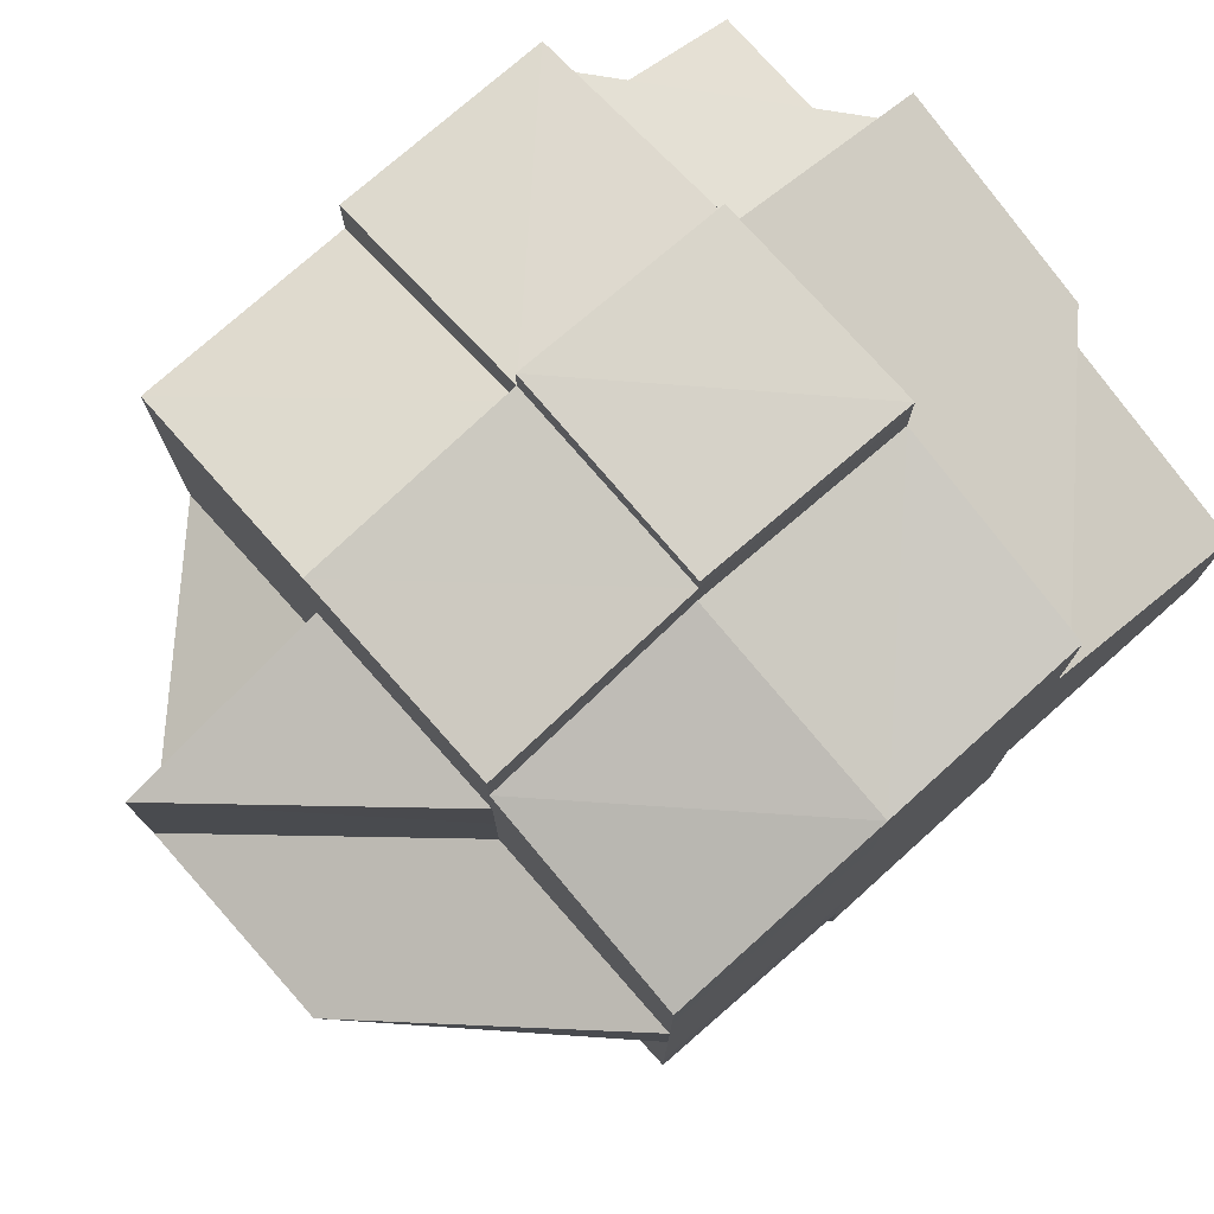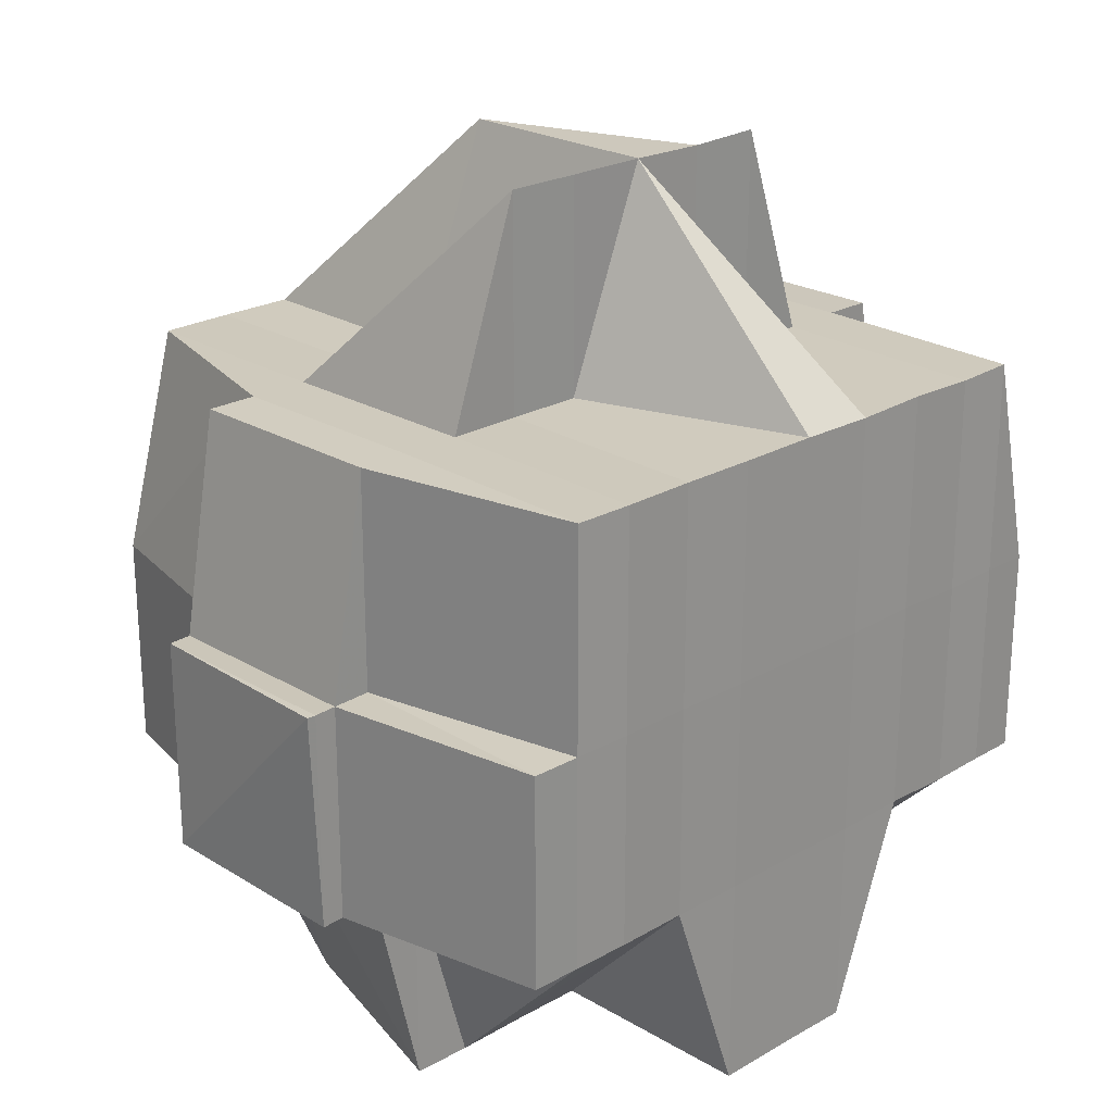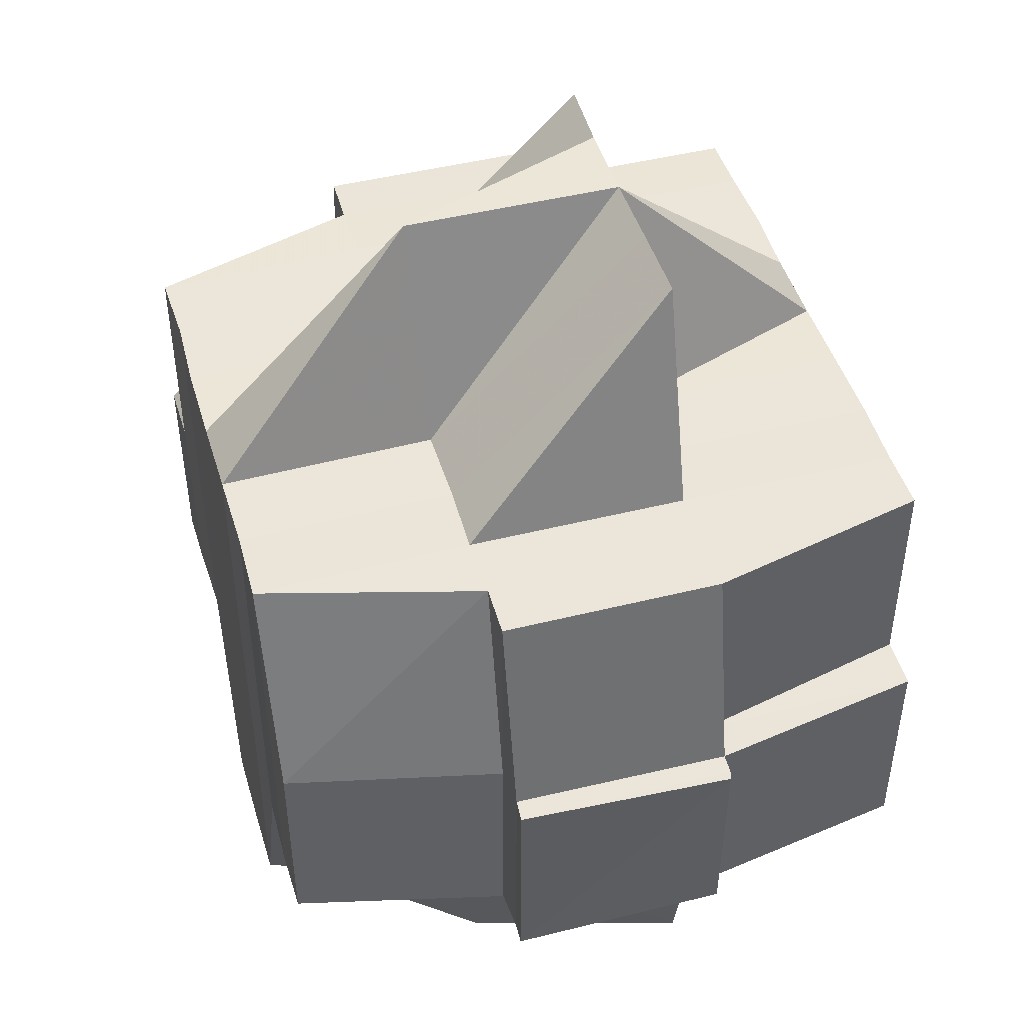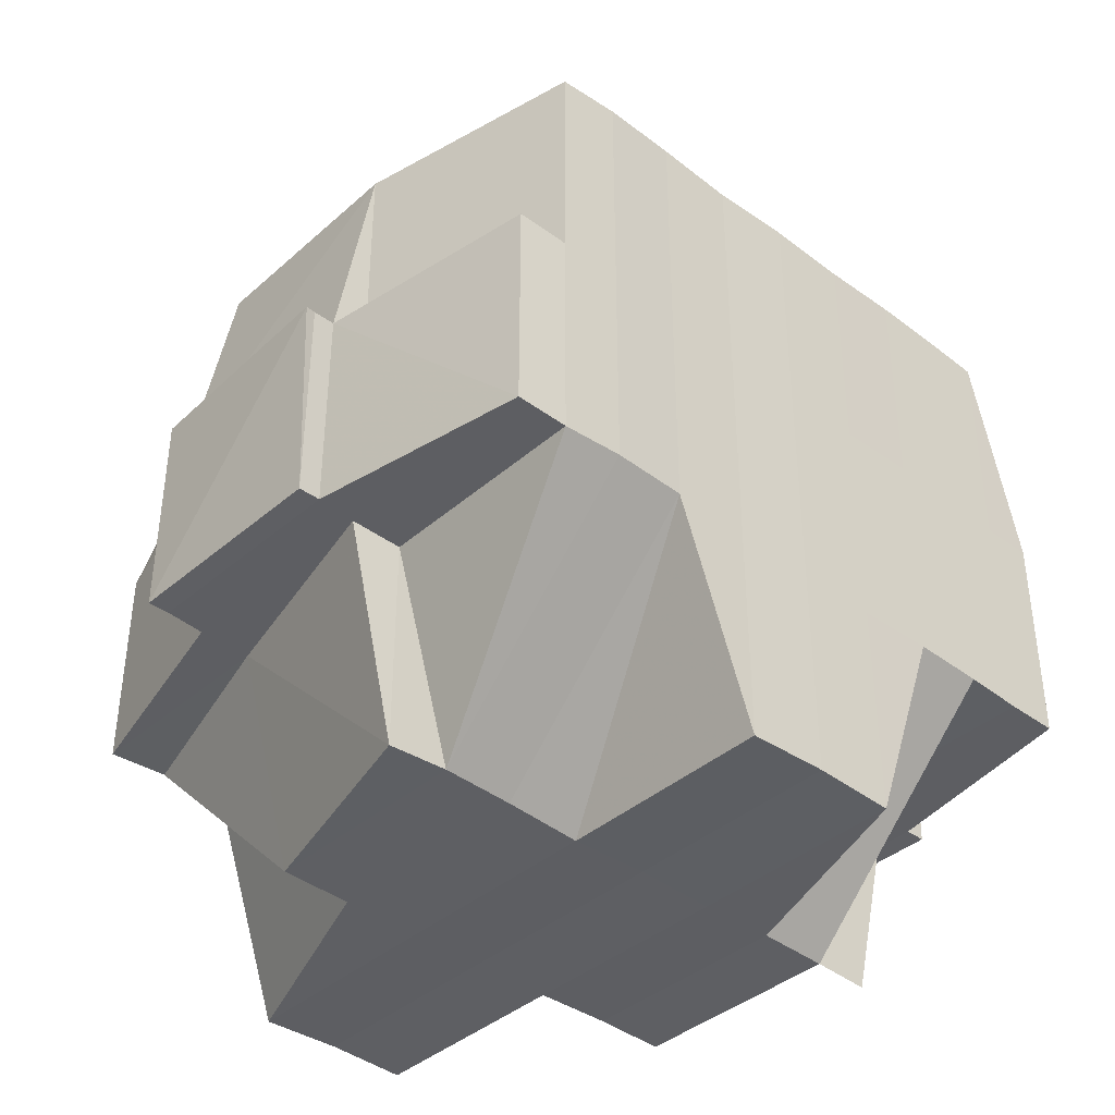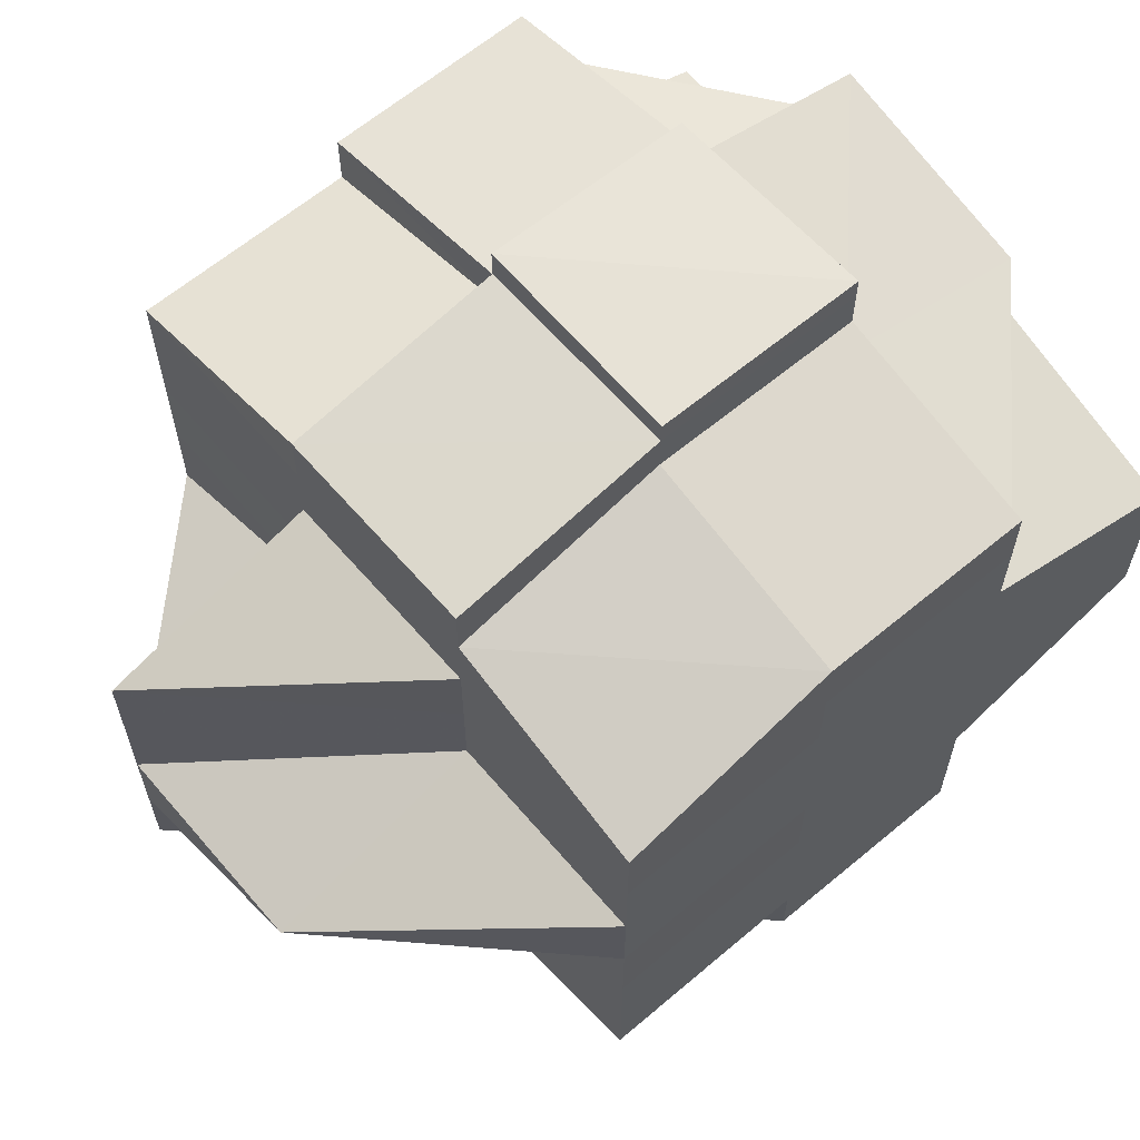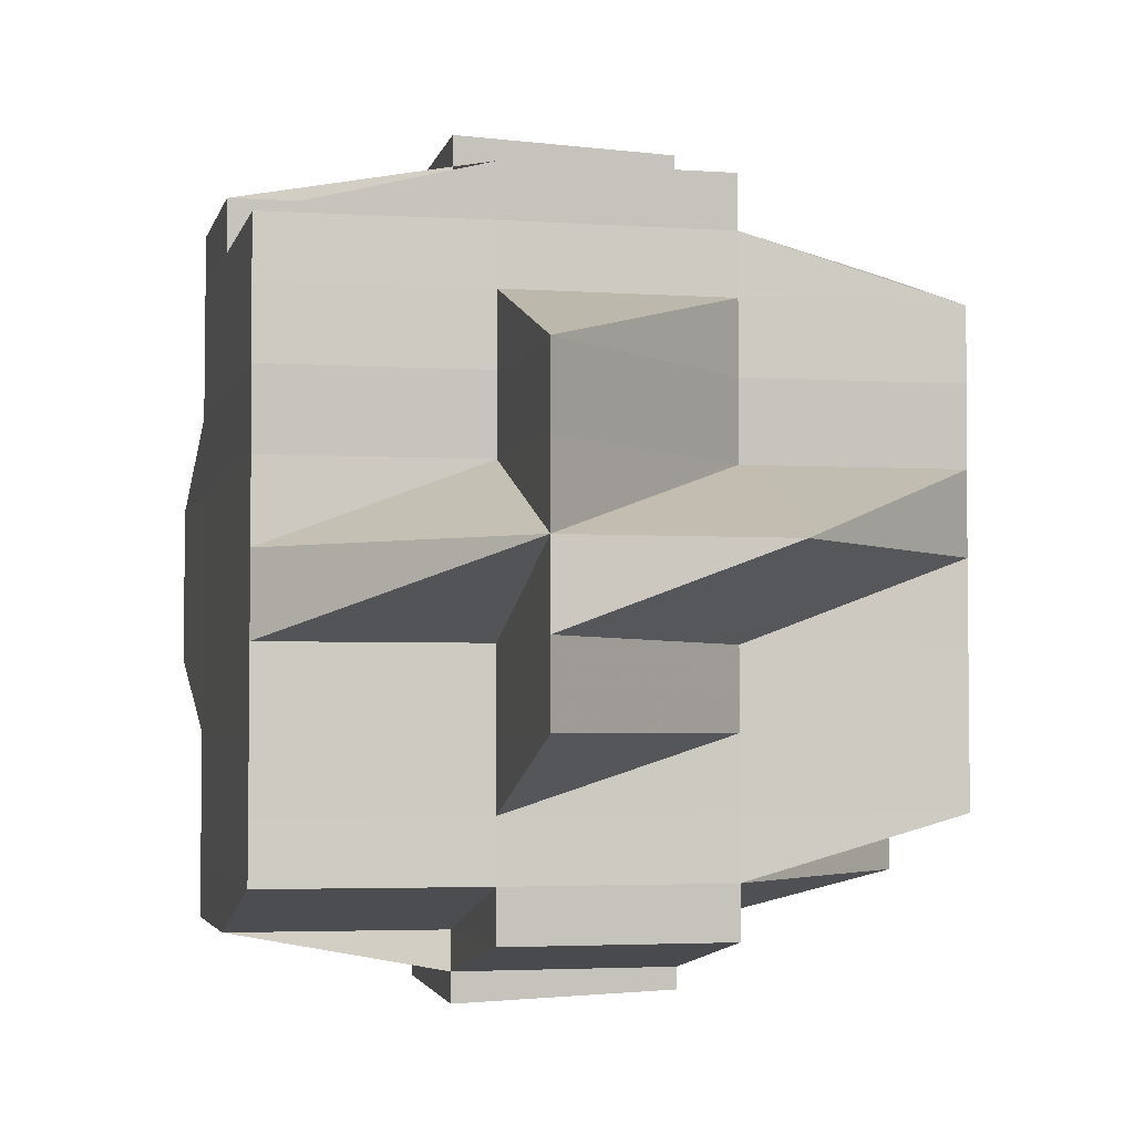
<metadata>
{"format":"obj","ext":"obj","renderer":"f3d","projection":"perspective","resolution":1024,"background":"white","views":[{"elev":76.3,"azim":-131.3,"up":"+Z"},{"elev":23.2,"azim":45.8,"up":"+Y"},{"elev":46.5,"azim":-16.2,"up":"+Y"},{"elev":-39.7,"azim":47.3,"up":"+Y"},{"elev":62.4,"azim":-130.6,"up":"+Z"},{"elev":-3.4,"azim":167.4,"up":"+Z"}]}
</metadata>
<code>
o 46
v 2166 1860 18.07
v 2166 1860 18.07
v 2166 1860 18.07
v 2166 1860 18.07
v 2166 1860 18.07
v 2166 1860 18.07
v 2166 1860 18.07
v 2166 1860 18.07
v 2166 1860 18.07
v 2166 1860 18.07
v 2166 1860 18.07
v 2166 1860 18.07
v 2166 1860 18.07
v 2166 1860 18.07
v 2166 1860 18.07
v 2166 1860 18.07
v 2166 1860 18.07
v 2166 1860 18.07
v 2166 1860 18.07
v 2166 1860 18.07
v 2166 1860 18.07
v 2166 1860 18.07
v 2166 1860 18.07
v 2166 1860 18.07
v 2166 1860 18.07
v 2166 1860 18.07
v 2166 1860 18.07
v 2166 1860 18.06
v 2166 1860 18.07
v 2166 1860 18.07
v 2166 1860 18.07
v 2166 1860 18.07
v 2166 1860 18.07
v 2166 1860 18.07
v 2166 1860 18.07
v 2166 1860 18.07
v 2166 1860 18.07
v 2166 1860 18.07
v 2166 1860 18.07
v 2166 1860 18.07
v 2166 1860 18.07
v 2166 1860 18.07
v 2166 1860 18.07
v 2166 1860 18.07
v 2166 1860 18.07
v 2166 1860 18.07
v 2166 1860 18.07
v 2166 1860 18.07
v 2166 1860 18.07
v 2166 1860 18.07
v 2166 1860 18.07
v 2166 1860 18.07
v 2166 1860 18.07
v 2166 1860 18.06
v 2166 1860 18.06
v 2166 1860 18.07
v 2166 1860 18.06
v 2166 1860 18.06
v 2166 1860 18.06
v 2166 1860 18.06
v 2166 1860 18.06
v 2166 1860 18.06
v 2166 1860 18.07
v 2166 1860 18.06
v 2166 1860 18.06
v 2166 1860 18.06
v 2166 1860 18.06
v 2166 1860 18.06
v 2166 1860 18.06
v 2166 1860 18.06
v 2166 1860 18.06
v 2166 1860 18.06
v 2166 1860 18.07
v 2166 1860 18.06
v 2166 1860 18.06
v 2166 1860 18.05
v 2166 1860 18.06
v 2166 1860 18.07
v 2166 1860 18.07
v 2166 1860 18.07
v 2166 1860 18.07
v 2166 1860 18.06
v 2166 1860 18.06
v 2166 1860 18.05
v 2166 1860 18.06
v 2166 1860 18.06
v 2166 1860 18.05
v 2166 1860 18.05
v 2166 1860 18.05
v 2166 1860 18.05
v 2166 1860 18.04
v 2166 1860 18.04
v 2166 1860 18.05
v 2166 1860 18.05
v 2166 1860 18.05
v 2166 1860 18.05
v 2166 1860 18.05
v 2166 1860 18.04
v 2166 1860 18.05
v 2166 1860 18.05
v 2166 1860 18.04
v 2166 1860 18.04
v 2166 1860 18.05
v 2166 1860 18.04
v 2166 1860 18.04
v 2166 1860 18.04
v 2166 1860 18.04
v 2166 1860 18.04
v 2166 1860 18.04
v 2166 1860 18.04
v 2166 1860 18.04
v 2166 1860 18.04
v 2166 1860 18.04
v 2166 1860 18.04
v 2166 1860 18.04
v 2166 1860 18.04
v 2166 1860 18.04
v 2166 1860 18.04
v 2166 1860 18.04
v 2166 1860 18.03
v 2166 1860 18.04
v 2166 1860 18.04
v 2166 1860 18.04
v 2166 1860 18.04
v 2166 1860 18.04
v 2166 1860 18.04
v 2166 1860 18.04
v 2166 1860 18.04
v 2166 1860 18.04
v 2166 1860 18.04
v 2166 1860 18.04
v 2166 1860 18.04
v 2166 1860 18.04
v 2166 1860 18.04
v 2166 1860 18.04
v 2166 1860 18.04
v 2166 1860 18.04
v 2166 1860 18.04
v 2166 1860 18.04
v 2166 1860 18.04
v 2166 1860 18.04
v 2166 1860 18.04
v 2166 1860 18.04
v 2166 1860 18.04
v 2166 1860 18.04
v 2166 1860 18.04
v 2166 1860 18.04
v 2166 1860 18.04
v 2166 1860 18.04
v 2166 1860 18.04
v 2166 1860 18.04
v 2166 1860 18.04
v 2166 1860 18.04
v 2166 1860 18.04
v 2166 1860 18.04
v 2166 1860 18.04
v 2166 1860 18.04
v 2166 1860 18.04
v 2166 1860 18.04
v 2166 1860 18.04
v 2166 1860 18.04
v 2166 1860 18.04
v 2166 1860 18.04
v 2166 1860 18.05
v 2166 1860 18.05
v 2166 1860 18.05
v 2166 1860 18.05
v 2166 1860 18.05
v 2166 1860 18.05
v 2166 1860 18.05
v 2166 1860 18.05
v 2166 1860 18.05
v 2166 1860 18.05
v 2166 1860 18.05
v 2166 1860 18.06
v 2166 1860 18.06
v 2166 1860 18.06
v 2166 1860 18.06
v 2166 1860 18.06
v 2166 1860 18.06
v 2166 1860 18.05
v 2166 1860 18.06
v 2166 1860 18.06
v 2166 1860 18.06
v 2166 1860 18.06
v 2166 1860 18.06
v 2166 1860 18.06
v 2166 1860 18.06
v 2166 1860 18.06
v 2166 1860 18.06
v 2166 1860 18.06
v 2166 1860 18.07
v 2166 1860 18.07
v 2166 1860 18.07
v 2166 1860 18.07
v 2166 1860 18.07
v 2166 1860 18.07
v 2166 1860 18.07
v 2166 1860 18.07
v 2166 1860 18.07
v 2166 1860 18.07
v 2166 1860 18.07
v 2166 1860 18.07
v 2166 1860 18.06
v 2166 1860 18.06
v 2166 1860 18.06
v 2166 1860 18.06
v 2166 1860 18.06
v 2166 1860 18.06
v 2166 1860 18.06
v 2166 1860 18.06
v 2166 1860 18.06
v 2166 1860 18.06
v 2166 1860 18.05
v 2166 1860 18.06
v 2166 1860 18.06
v 2166 1860 18.06
v 2166 1860 18.07
v 2166 1860 18.05
v 2166 1860 18.05
v 2166 1860 18.05
v 2166 1860 18.07
v 2166 1860 18.07
v 2166 1860 18.07
v 2166 1860 18.07
v 2166 1860 18.06
v 2166 1860 18.07
v 2166 1860 18.06
v 2166 1860 18.06
v 2166 1860 18.06
v 2166 1860 18.06
v 2166 1860 18.06
v 2166 1860 18.06
v 2166 1860 18.06
v 2166 1860 18.05
v 2166 1860 18.05
v 2166 1860 18.05
v 2166 1860 18.05
v 2166 1860 18.05
v 2166 1860 18.05
v 2166 1860 18.05
v 2166 1860 18.06
v 2166 1860 18.05
v 2166 1860 18.06
v 2166 1860 18.05
v 2166 1860 18.05
v 2166 1860 18.05
v 2166 1860 18.04
v 2166 1860 18.05
v 2166 1860 18.05
v 2166 1860 18.05
v 2166 1860 18.05
v 2166 1860 18.05
v 2166 1860 18.05
v 2166 1860 18.05
v 2166 1860 18.05
v 2166 1860 18.05
v 2166 1860 18.04
v 2166 1860 18.05
v 2166 1860 18.05
v 2166 1860 18.04
v 2166 1860 18.04
v 2166 1860 18.05
v 2166 1860 18.05
v 2166 1860 18.05
v 2166 1860 18.05
v 2166 1860 18.05
v 2166 1860 18.05
v 2166 1860 18.04
v 2166 1860 18.04
v 2166 1860 18.04
v 2166 1860 18.05
v 2166 1860 18.04
v 2166 1860 18.04
v 2166 1860 18.04
v 2166 1860 18.04
v 2166 1860 18.04
v 2166 1860 18.04
v 2166 1860 18.04
v 2166 1860 18.04
v 2166 1860 18.04
v 2166 1860 18.04
v 2166 1860 18.04
v 2166 1860 18.04
v 2166 1860 18.04
v 2166 1860 18.04
v 2166 1860 18.04
v 2166 1860 18.04
v 2166 1860 18.04
v 2166 1860 18.04
v 2166 1860 18.04
v 2166 1860 18.04
v 2166 1860 18.04
v 2166 1860 18.04
v 2166 1860 18.05
v 2166 1860 18.05
v 2166 1860 18.04
v 2166 1860 18.05
v 2166 1860 18.05
v 2166 1860 18.05
v 2166 1860 18.05
v 2166 1860 18.05
v 2166 1860 18.05
v 2166 1860 18.05
v 2166 1860 18.05
v 2166 1860 18.05
v 2166 1860 18.06
v 2166 1860 18.07
v 2166 1860 18.07
v 2166 1860 18.07
v 2166 1860 18.07
v 2166 1860 18.07
v 2166 1860 18.07
v 2166 1860 18.07
v 2166 1860 18.07
v 2166 1860 18.07
v 2166 1860 18.06
v 2166 1860 18.06
v 2166 1860 18.06
v 2166 1860 18.06
v 2166 1860 18.06
v 2166 1860 18.04
v 2166 1860 18.04
v 2166 1860 18.04
v 2166 1860 18.04
v 2166 1860 18.04
v 2166 1860 18.04
v 2166 1860 18.04
v 2166 1860 18.04
v 2166 1860 18.04
v 2166 1860 18.04
v 2166 1860 18.03
v 2166 1860 18.04
v 2166 1860 18.03
v 2166 1860 18.04
f 1 2 3
f 4 5 2
f 6 7 3
f 8 9 6
f 10 11 5
f 12 13 4
f 13 14 15
f 16 12 17
f 9 18 19
f 19 20 7
f 21 22 20
f 23 24 22
f 25 23 26
f 27 28 23
f 29 30 19
f 30 31 32
f 30 32 33
f 29 34 30
f 35 33 36
f 37 35 38
f 38 39 40
f 41 42 37
f 43 42 35
f 42 44 39
f 45 46 43
f 47 45 48
f 49 50 42
f 42 51 29
f 51 52 44
f 53 51 42
f 54 55 52
f 51 54 56
f 53 57 51
f 57 54 51
f 58 57 53
f 59 60 54
f 61 58 53
f 58 62 57
f 63 61 53
f 64 65 58
f 65 66 62
f 67 62 58
f 68 69 67
f 70 61 63
f 71 72 61
f 73 71 63
f 72 74 75
f 74 76 77
f 10 63 78
f 79 63 80
f 63 81 11
f 77 82 83
f 77 84 82
f 85 83 86
f 87 88 84
f 89 90 88
f 91 92 90
f 93 94 77
f 93 87 94
f 95 87 93
f 95 96 87
f 97 95 93
f 96 98 89
f 96 99 100
f 98 101 99
f 102 98 96
f 103 96 95
f 103 102 96
f 104 105 98
f 98 106 91
f 106 107 101
f 108 106 98
f 106 109 107
f 105 110 106
f 111 112 108
f 110 113 114
f 115 114 106
f 116 117 109
f 116 118 117
f 119 120 118
f 121 120 122
f 123 122 124
f 125 123 126
f 127 124 128
f 129 128 130
f 131 121 132
f 133 131 134
f 135 133 136
f 132 137 138
f 139 140 137
f 141 139 142
f 142 116 143
f 144 145 116
f 146 144 143
f 145 147 148
f 143 148 149
f 143 149 150
f 151 150 152
f 153 151 154
f 155 146 156
f 157 156 158
f 156 159 160
f 156 138 159
f 161 151 102
f 161 102 103
f 162 156 161
f 163 156 162
f 164 161 103
f 162 161 164
f 164 103 165
f 163 162 166
f 166 162 164
f 165 103 167
f 167 103 95
f 168 164 165
f 166 164 168
f 165 167 169
f 167 95 97
f 169 167 97
f 168 170 171
f 172 173 169
f 97 174 175
f 176 172 177
f 169 97 178
f 178 175 179
f 177 169 178
f 178 97 180
f 181 169 177
f 180 182 183
f 184 183 185
f 186 178 184
f 177 178 186
f 186 179 187
f 188 177 189
f 190 177 186
f 190 186 191
f 191 186 70
f 191 187 192
f 193 192 194
f 195 194 196
f 197 198 196
f 199 200 198
f 201 202 195
f 203 191 202
f 204 191 203
f 23 204 203
f 204 190 191
f 205 204 23
f 206 190 204
f 205 206 204
f 206 207 190
f 208 206 205
f 207 209 210
f 211 208 205
f 212 207 206
f 208 212 206
f 213 214 212
f 215 212 208
f 216 215 208
f 216 208 211
f 211 217 218
f 212 219 207
f 214 220 219
f 221 219 212
f 34 218 222
f 34 211 223
f 224 34 225
f 226 211 34
f 227 228 34
f 226 216 211
f 229 216 226
f 54 229 226
f 230 229 54
f 60 231 229
f 229 232 216
f 233 232 229
f 232 234 216
f 234 215 216
f 233 235 232
f 234 236 215
f 232 237 234
f 235 237 232
f 237 236 234
f 238 235 233
f 239 240 237
f 236 241 242
f 238 243 235
f 244 238 233
f 94 238 244
f 245 243 238
f 246 247 245
f 247 248 249
f 250 251 238
f 66 250 244
f 251 252 243
f 253 249 254
f 255 254 256
f 257 258 253
f 259 257 260
f 258 261 262
f 243 263 264
f 265 266 263
f 267 265 243
f 243 265 268
f 252 269 265
f 262 270 265
f 270 271 266
f 270 130 271
f 265 270 272
f 262 273 270
f 274 273 262
f 273 136 270
f 274 275 276
f 277 278 275
f 279 278 280
f 281 280 282
f 136 283 284
f 284 283 285
f 136 284 286
f 287 283 288
f 284 289 290
f 283 138 289
f 283 132 291
f 292 141 283
f 286 284 163
f 293 294 286
f 286 163 295
f 295 163 166
f 296 286 295
f 297 286 296
f 298 293 296
f 295 166 299
f 299 166 168
f 296 295 300
f 220 301 299
f 240 298 302
f 272 296 302
f 302 296 300
f 268 302 237
f 237 302 236
f 302 300 236
f 236 300 221
f 300 303 304
f 300 304 241
f 305 299 219
f 219 299 306
f 299 168 306
f 306 168 181
f 219 306 207
f 207 306 307
f 306 171 209
f 308 309 310
f 309 311 312
f 313 314 315
f 316 317 314
f 62 318 319
f 244 320 318
f 62 244 230
f 321 244 62
f 322 323 324
f 325 326 327
f 328 329 330
f 331 332 333
f 333 334 335

</code>
